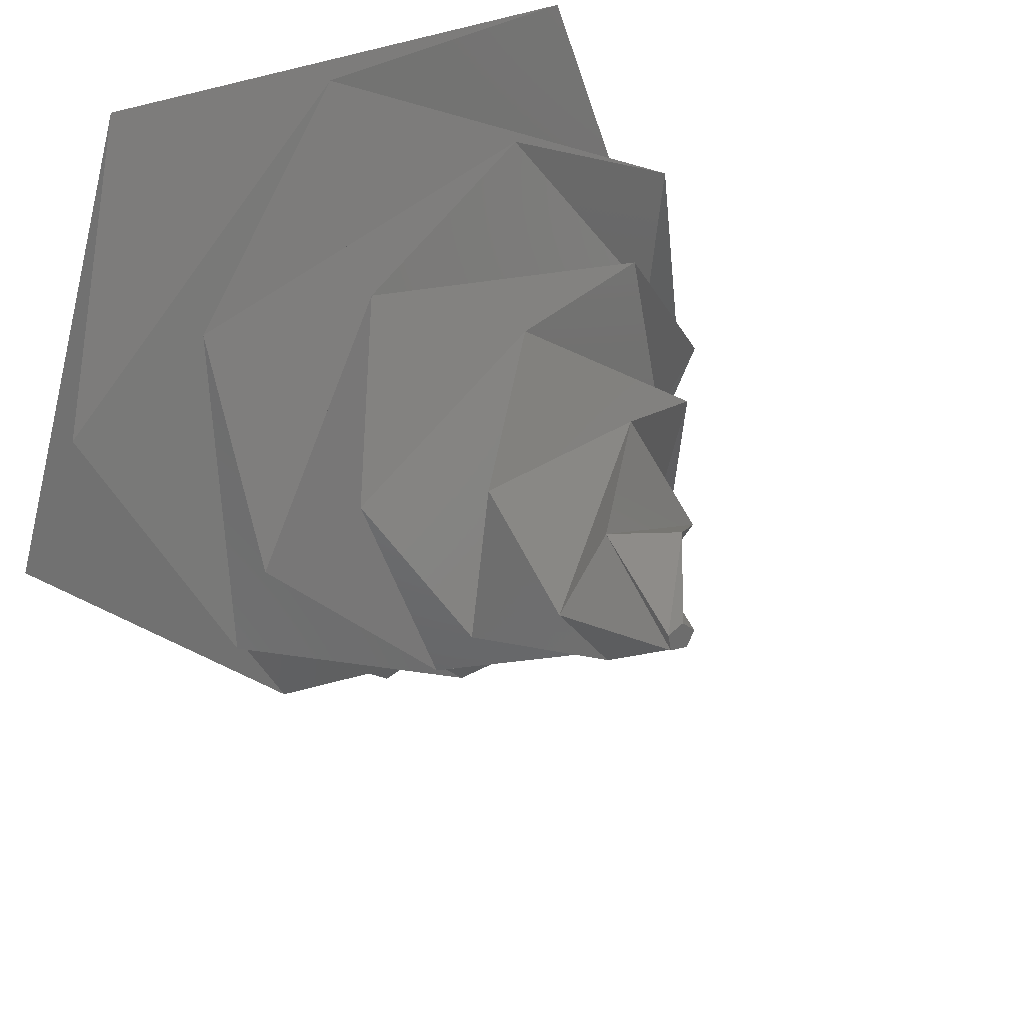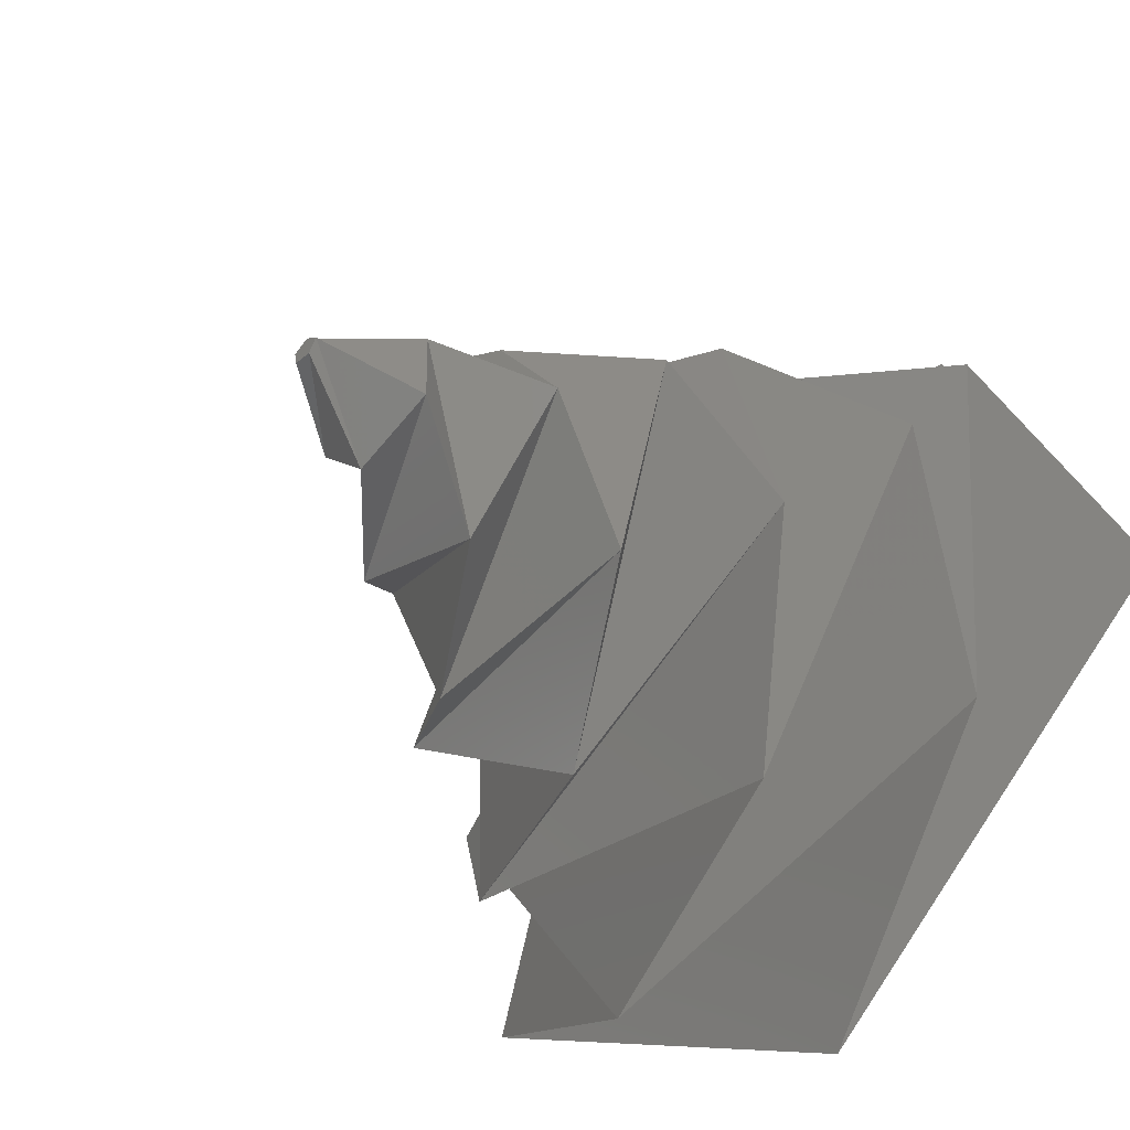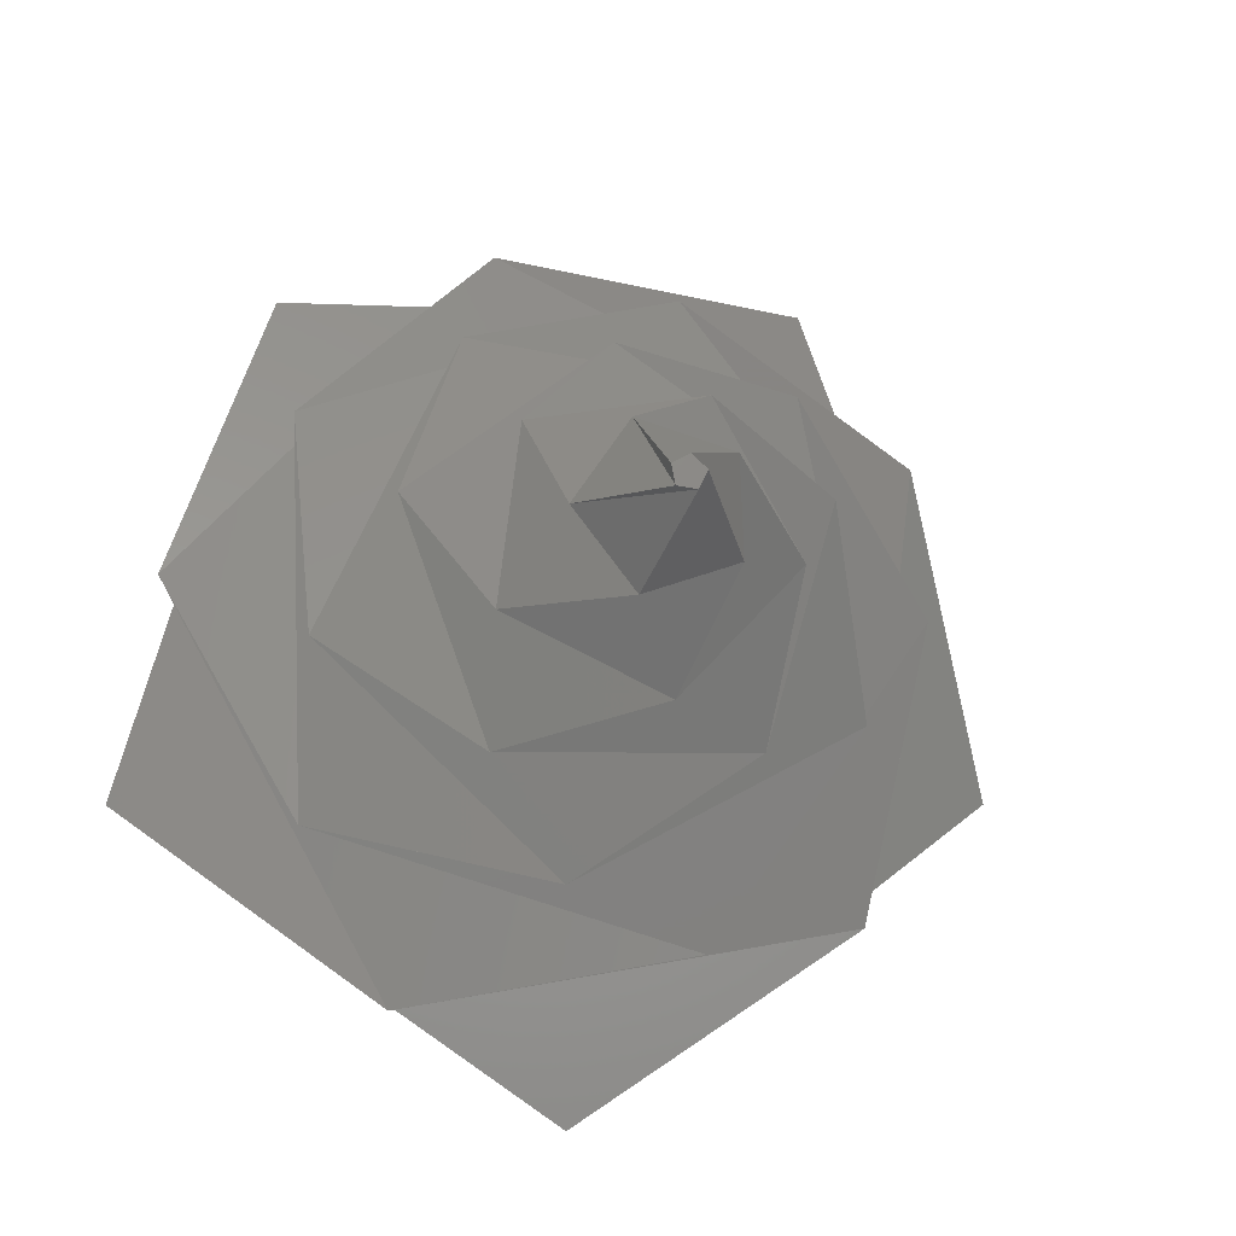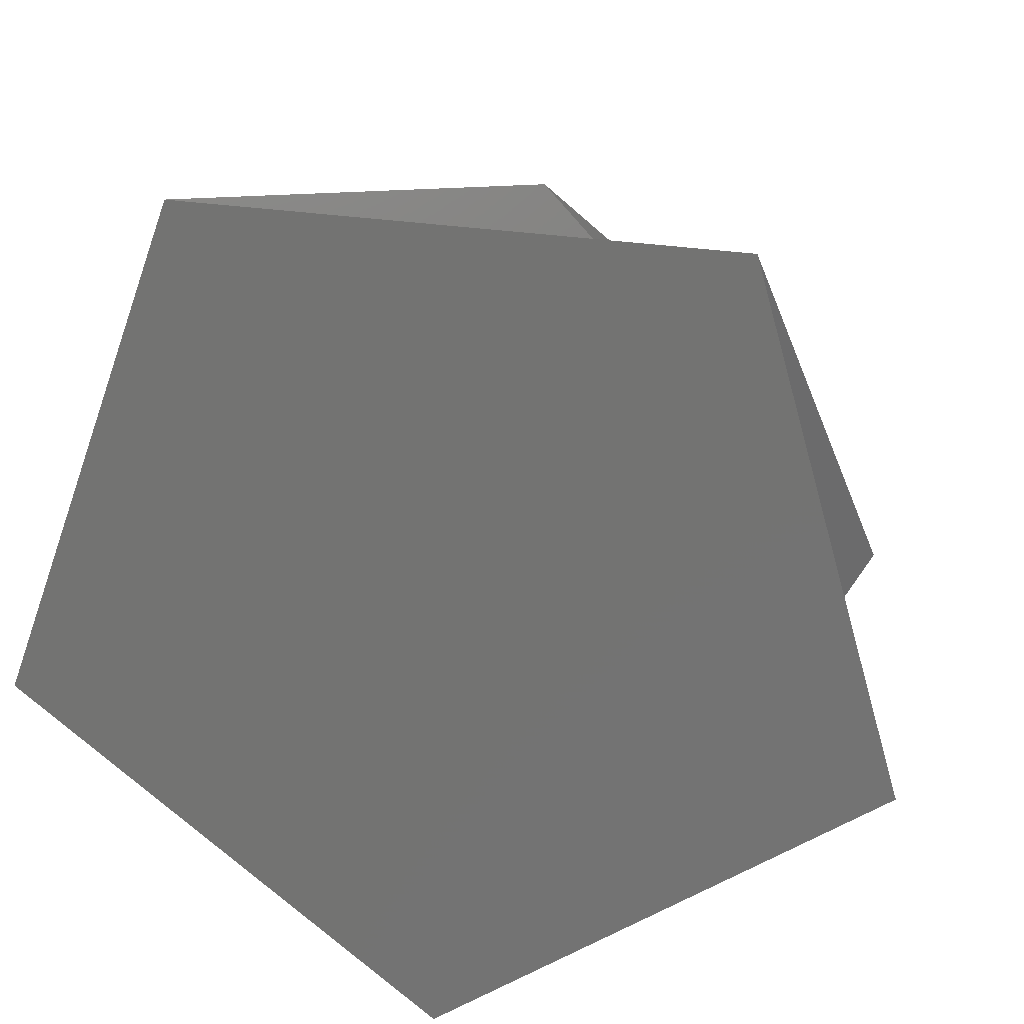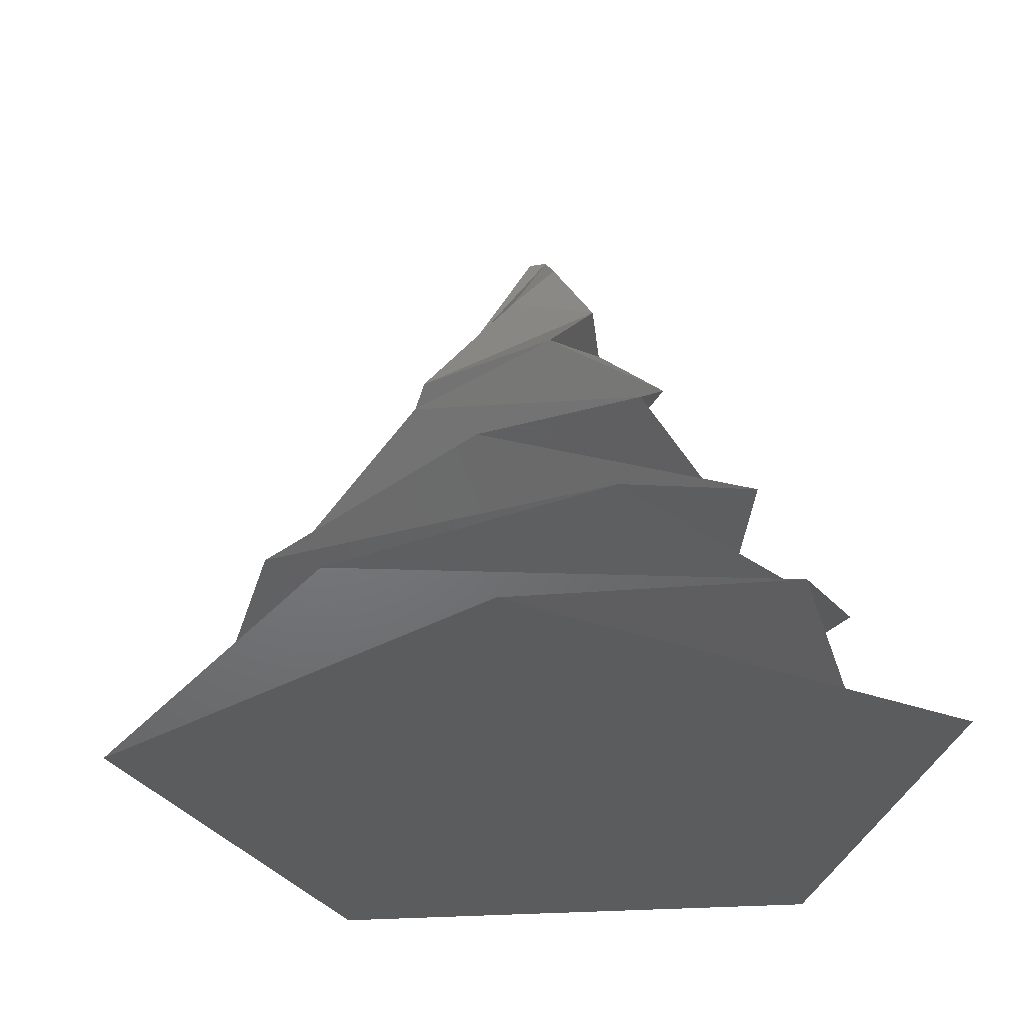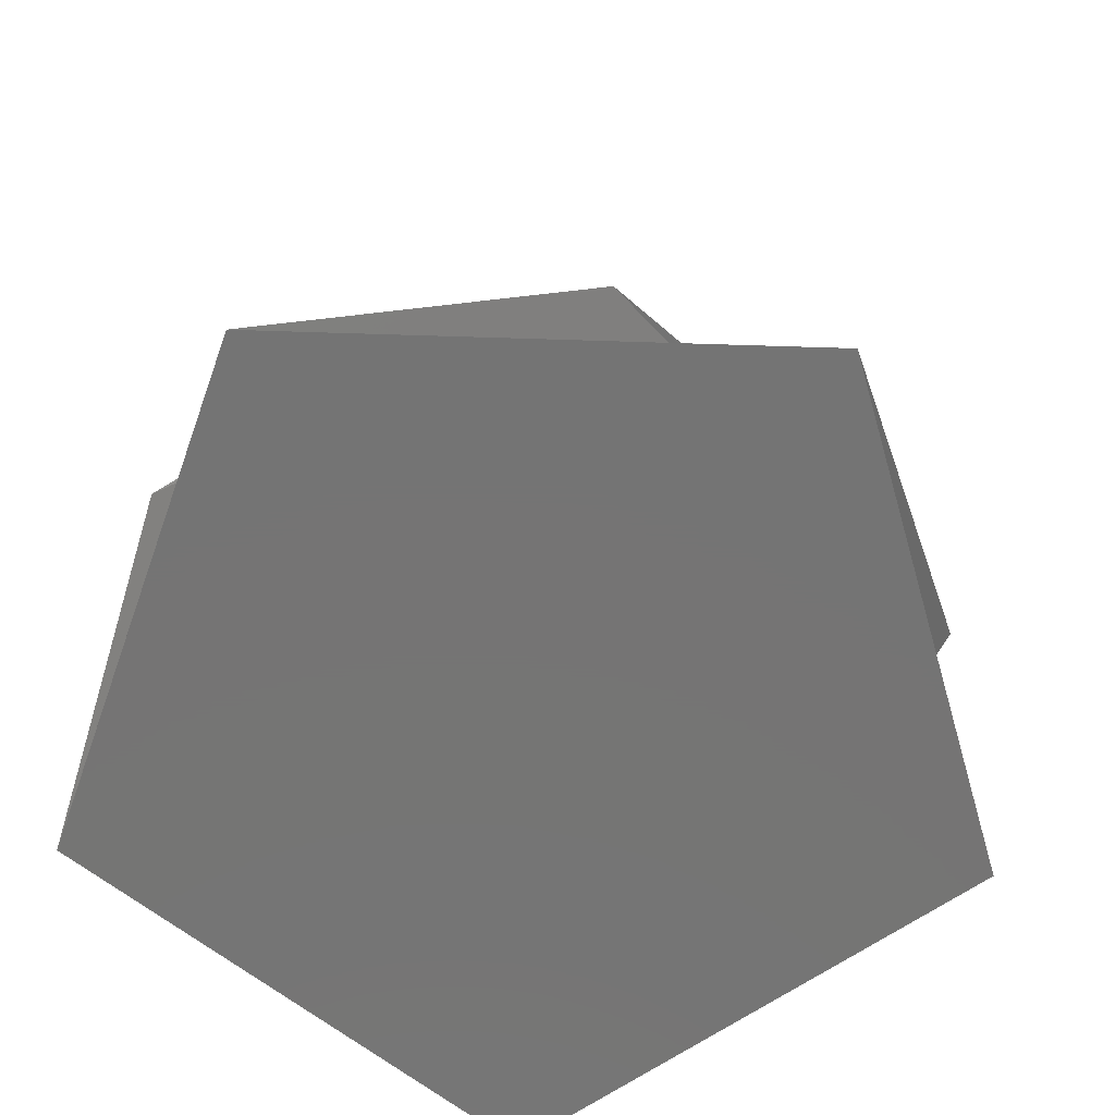
<metadata>
{"format":"stl","ext":"stl","renderer":"f3d","projection":"perspective","resolution":1024,"background":"white","views":[{"elev":31.3,"azim":149.9,"up":"+Z"},{"elev":-51.1,"azim":-134.3,"up":"+Z"},{"elev":-14.2,"azim":169.5,"up":"+Z"},{"elev":22.0,"azim":11.9,"up":"+Z"},{"elev":-28.9,"azim":-100.0,"up":"+Y"},{"elev":-66.8,"azim":144.2,"up":"+Y"}]}
</metadata>
<code>
# stl→obj: 40 verts, 76 faces
v -139.4 0 -39.97
v -5.06 0 -144.9
v 136.3 0 -49.59
v 89.27 0 114.3
v -81.08 0 120.2
v -91.42 30 -85.25
v 52.83 30 -113.3
v 124.1 30 15.23
v 23.85 30 122.7
v -109.3 30 60.6
v -35.91 60 -98.67
v 82.74 60 -64.64
v 87.05 60 58.72
v -28.94 60 100.9
v -104.9 60 3.664
v 10.36 90 -84.37
v 83.44 90 -16.22
v 41.21 90 74.34
v -57.97 90 62.17
v -77.04 90 -35.92
v 36.35 120 -53.89
v 62.48 120 17.92
v 2.268 120 64.96
v -61.08 120 22.23
v -40.02 120 -51.22
v 39.36 150 -21.82
v 32.91 150 30.69
v -19.02 150 40.78
v -44.66 150 -5.484
v -8.586 150 -44.17
v 24.98 180 -0.8725
v 8.55 180 23.49
v -19.7 180 15.39
v -20.73 180 -13.98
v 6.891 180 -24.03
v 4.532 210 2.113
v -0.6093 210 4.963
v -4.908 210 0.954
v -2.424 210 -4.373
v 3.41 210 -3.657
f 1 2 3
f 1 3 4
f 1 4 5
f 6 3 2
f 3 6 7
f 7 4 3
f 4 7 8
f 8 5 4
f 5 8 9
f 9 1 5
f 1 9 10
f 10 2 1
f 2 10 6
f 11 8 7
f 8 11 12
f 12 9 8
f 9 12 13
f 13 10 9
f 10 13 14
f 14 6 10
f 6 14 15
f 15 7 6
f 7 15 11
f 16 13 12
f 13 16 17
f 17 14 13
f 14 17 18
f 18 15 14
f 15 18 19
f 19 11 15
f 11 19 20
f 20 12 11
f 12 20 16
f 21 18 17
f 18 21 22
f 22 19 18
f 19 22 23
f 23 20 19
f 20 23 24
f 24 16 20
f 16 24 25
f 25 17 16
f 17 25 21
f 26 23 22
f 23 26 27
f 27 24 23
f 24 27 28
f 28 25 24
f 25 28 29
f 29 21 25
f 21 29 30
f 30 22 21
f 22 30 26
f 31 28 27
f 28 31 32
f 32 29 28
f 29 32 33
f 33 30 29
f 30 33 34
f 34 26 30
f 26 34 35
f 35 27 26
f 27 35 31
f 36 33 32
f 33 36 37
f 37 34 33
f 34 37 38
f 38 35 34
f 35 38 39
f 39 31 35
f 31 39 40
f 40 32 31
f 32 40 36
f 36 40 39
f 36 39 38
f 36 38 37

</code>
